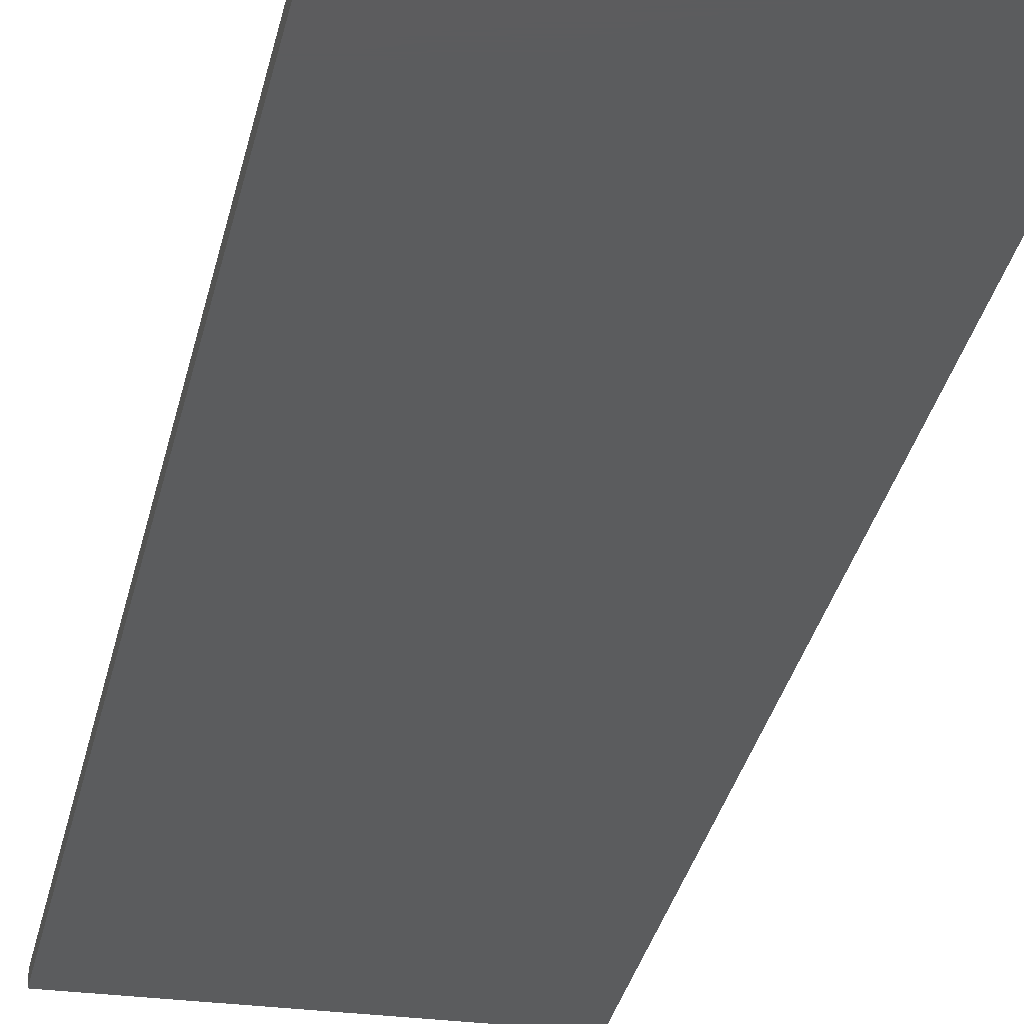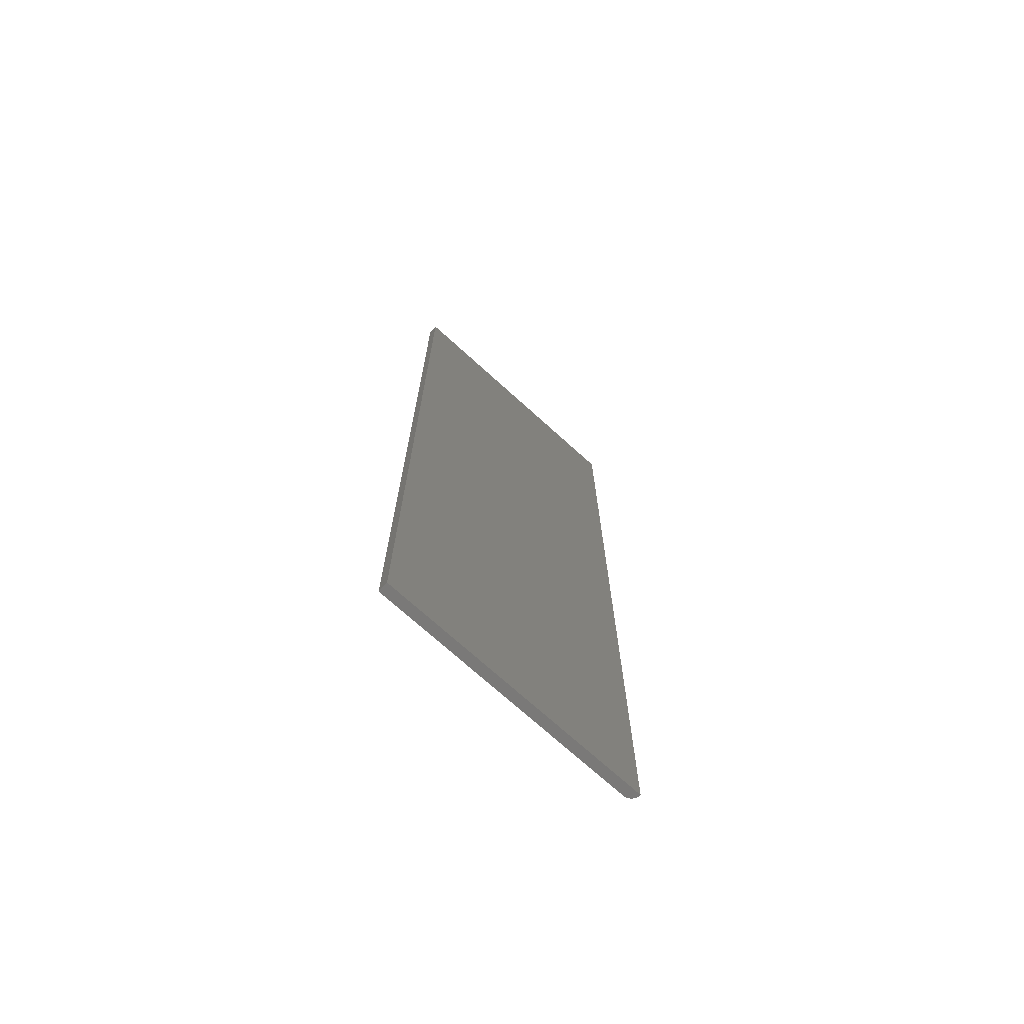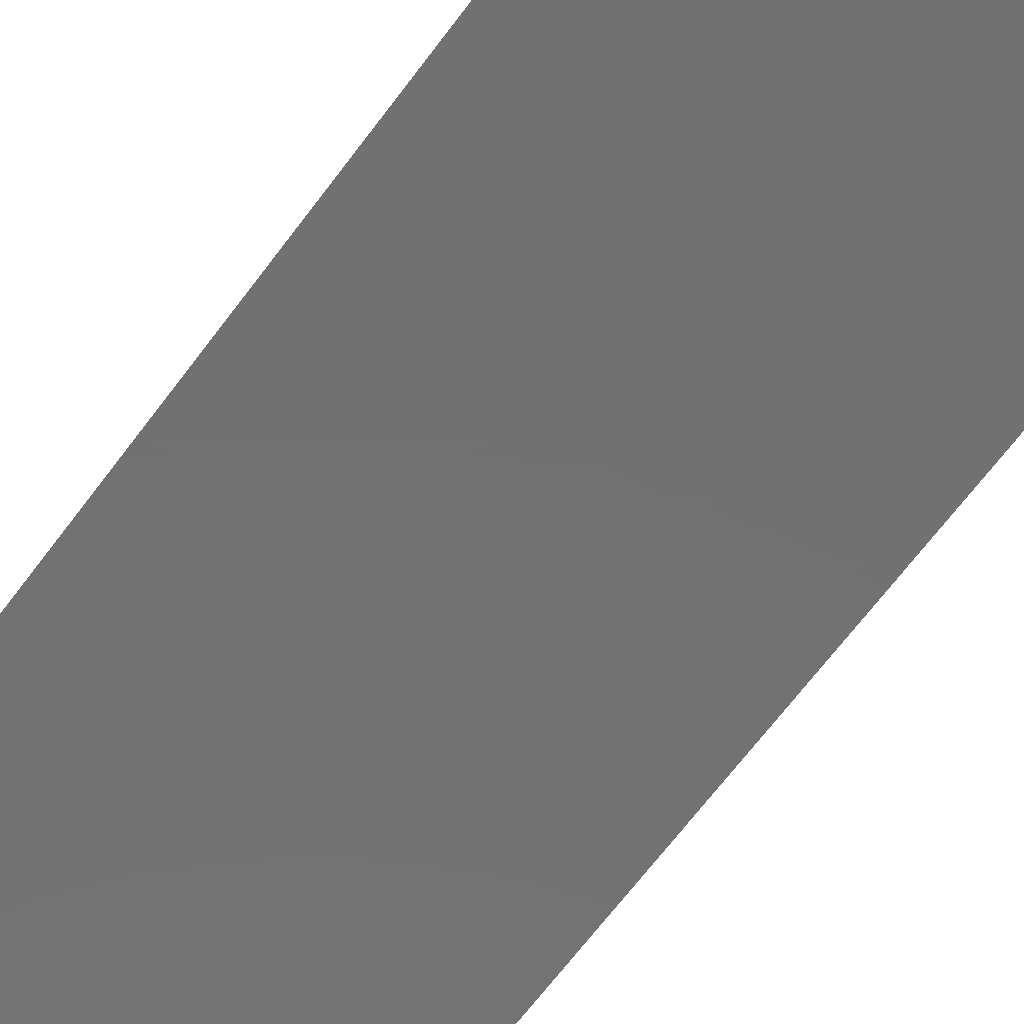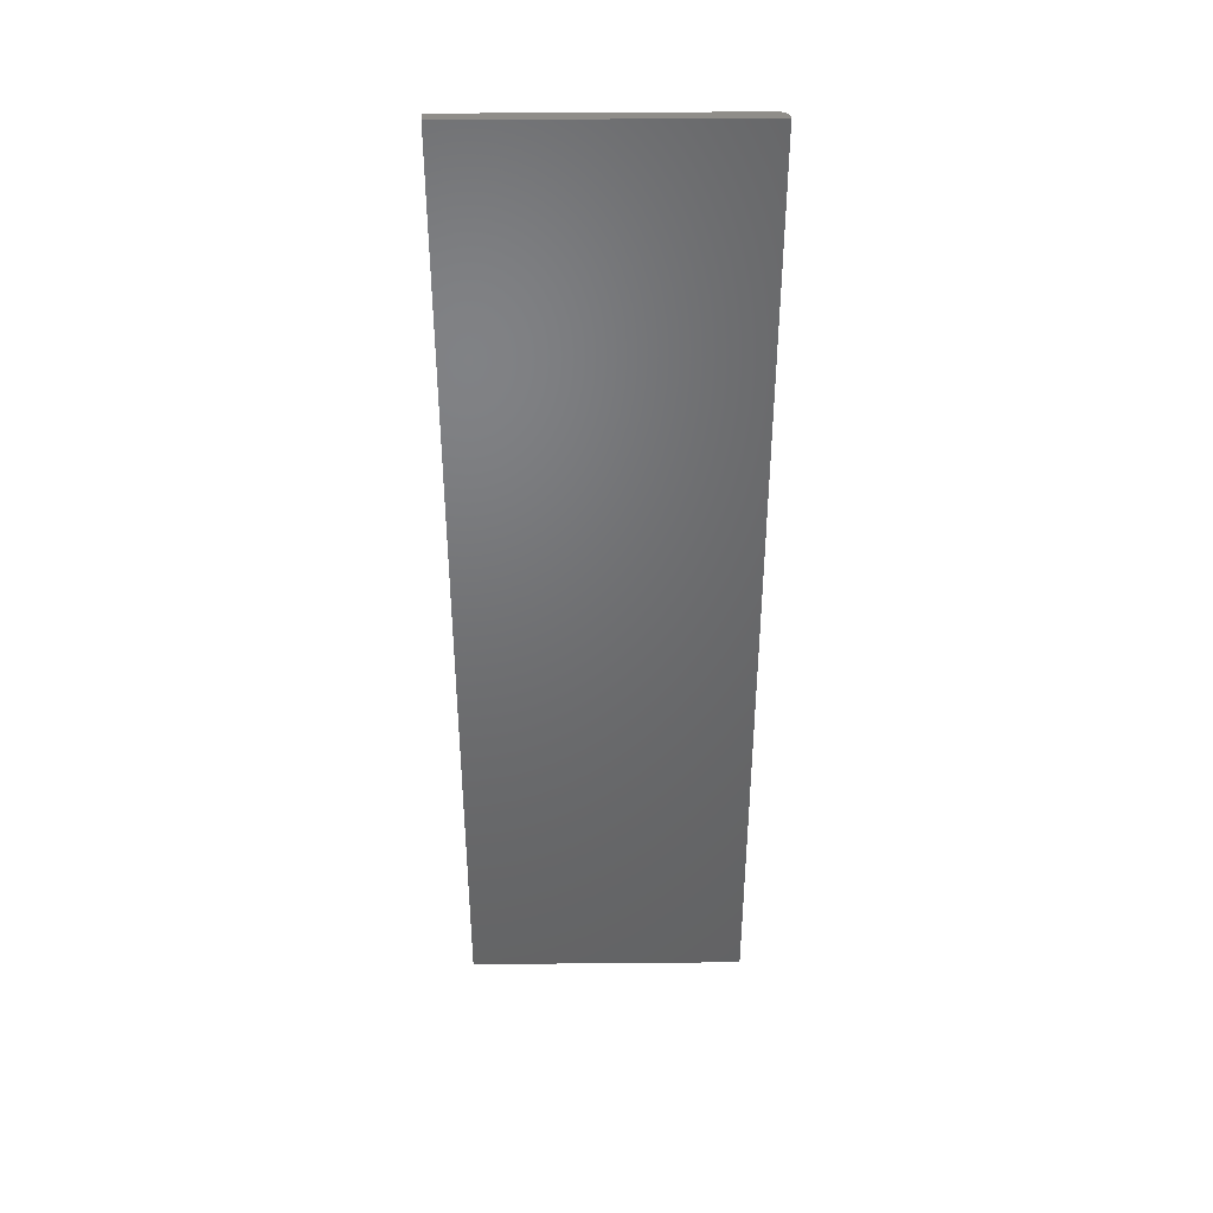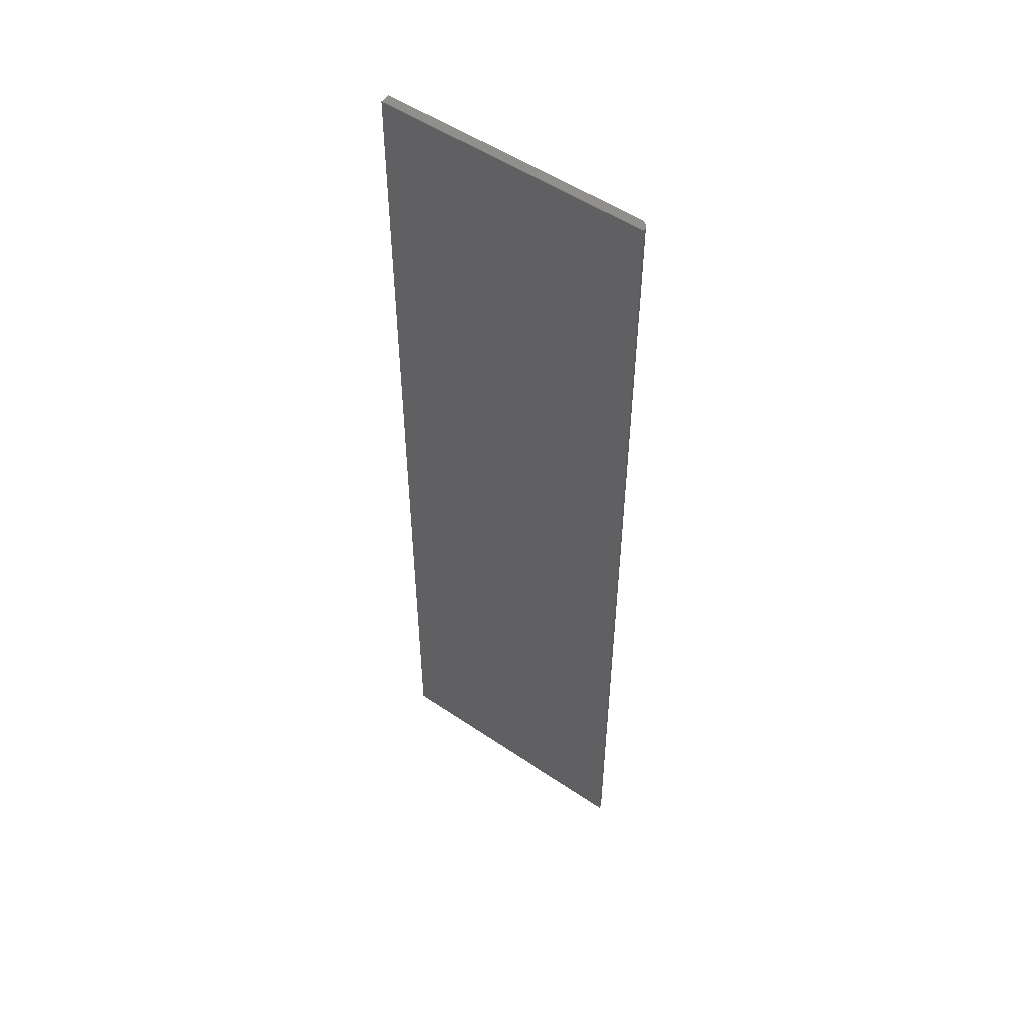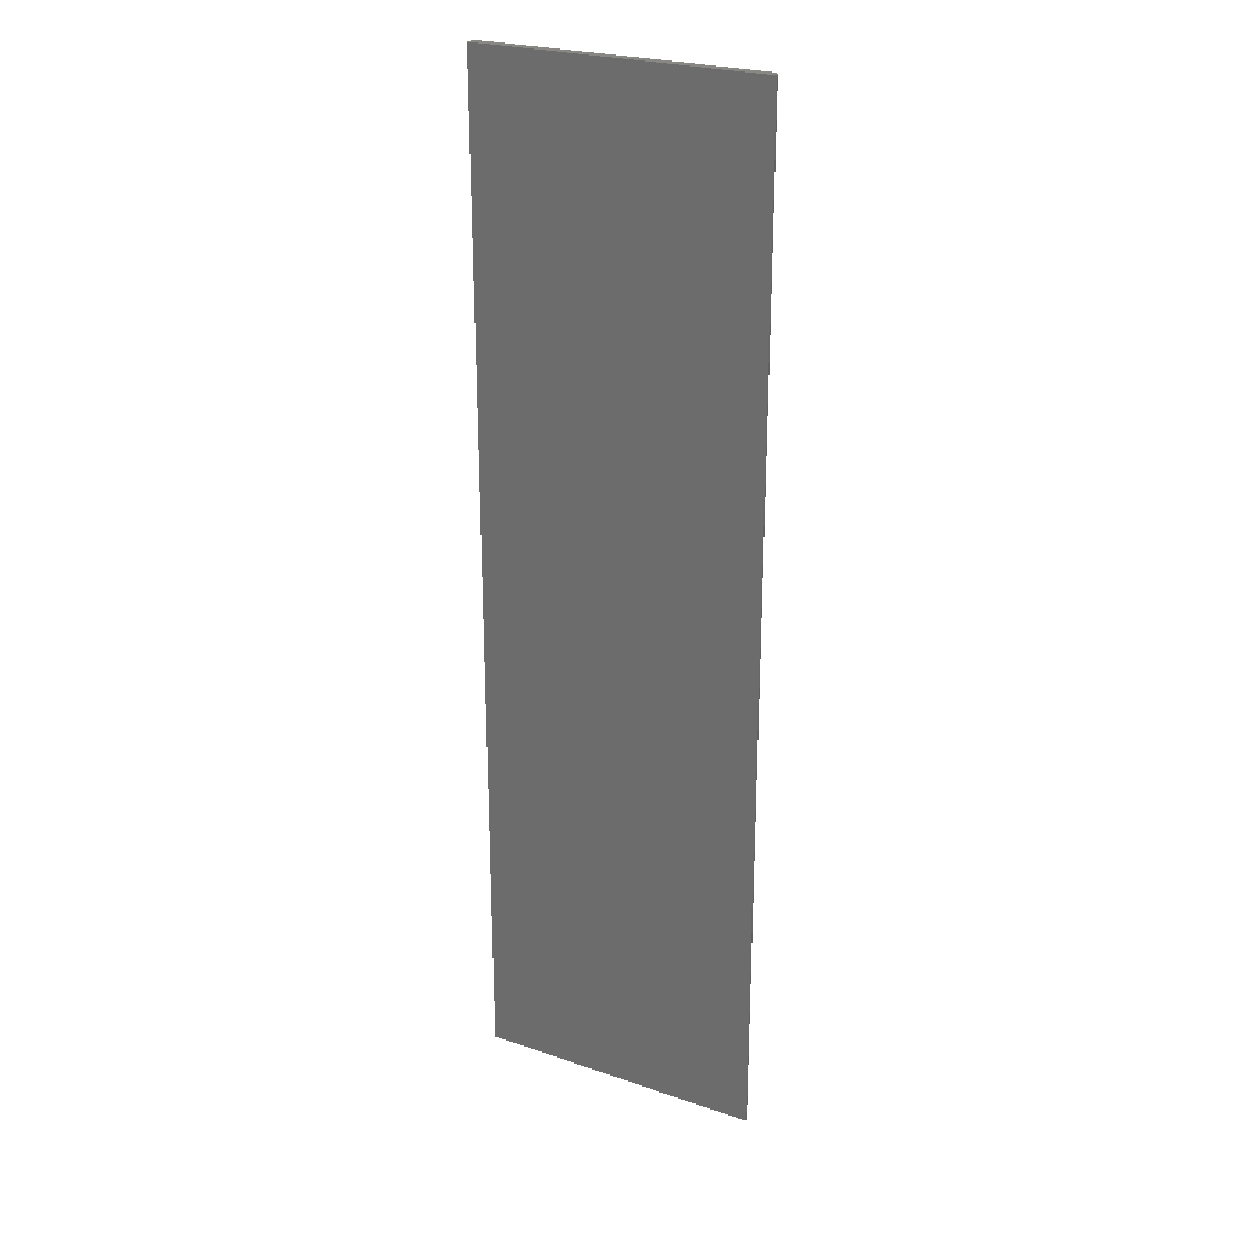
<metadata>
{"format":"stl","ext":"stl","renderer":"f3d","projection":"perspective","resolution":1024,"background":"white","views":[{"elev":-29.1,"azim":-10.9,"up":"+Y"},{"elev":-72.3,"azim":-42.2,"up":"+Z"},{"elev":-63.5,"azim":144.0,"up":"+Y"},{"elev":41.0,"azim":-0.6,"up":"+Z"},{"elev":52.1,"azim":36.2,"up":"+Z"},{"elev":25.1,"azim":29.0,"up":"+Z"}]}
</metadata>
<code>
# stl→obj: 22 verts, 40 faces
v -0.2109 0 0
v -0.2109 2.549e-33 0.75
v -0.005592 1.14e-17 -1.257e-17
v -0.005592 1.14e-17 0.75
v -0.001252 -0.001317 0.75
v -0.004068 -0.0001501 0.75
v -0.002602 -0.0005947 0.75
v 0.00222 -0.007812 0.75
v 0.00207 -0.006288 0.75
v 0.0009038 -0.003472 0.75
v 0.001626 -0.004823 0.75
v -0.2109 -0.007812 0.75
v -6.783e-05 -0.002288 0.75
v -0.2109 -0.007812 0
v -0.004068 -0.0001501 -1.267e-17
v -0.002602 -0.0005947 -1.276e-17
v -0.001252 -0.001317 -1.284e-17
v -6.783e-05 -0.002288 -1.291e-17
v 0.0009038 -0.003472 -1.297e-17
v 0.001626 -0.004823 -1.302e-17
v 0.00207 -0.006288 -1.304e-17
v 0.00222 -0.007812 -1.305e-17
f 1 2 3
f 3 2 4
f 4 5 6
f 5 7 6
f 8 9 10
f 10 9 11
f 12 8 10
f 12 10 13
f 12 13 5
f 12 5 4
f 12 4 2
f 14 1 3
f 14 3 15
f 14 15 16
f 14 16 17
f 14 17 18
f 14 18 19
f 14 19 20
f 14 20 21
f 14 21 22
f 14 22 12
f 12 22 8
f 3 4 15
f 15 4 6
f 15 6 16
f 16 6 7
f 16 7 17
f 17 7 5
f 17 5 18
f 18 5 13
f 18 13 19
f 19 13 10
f 19 10 20
f 20 10 11
f 20 11 21
f 21 11 9
f 21 9 22
f 22 9 8
f 12 2 14
f 14 2 1

</code>
